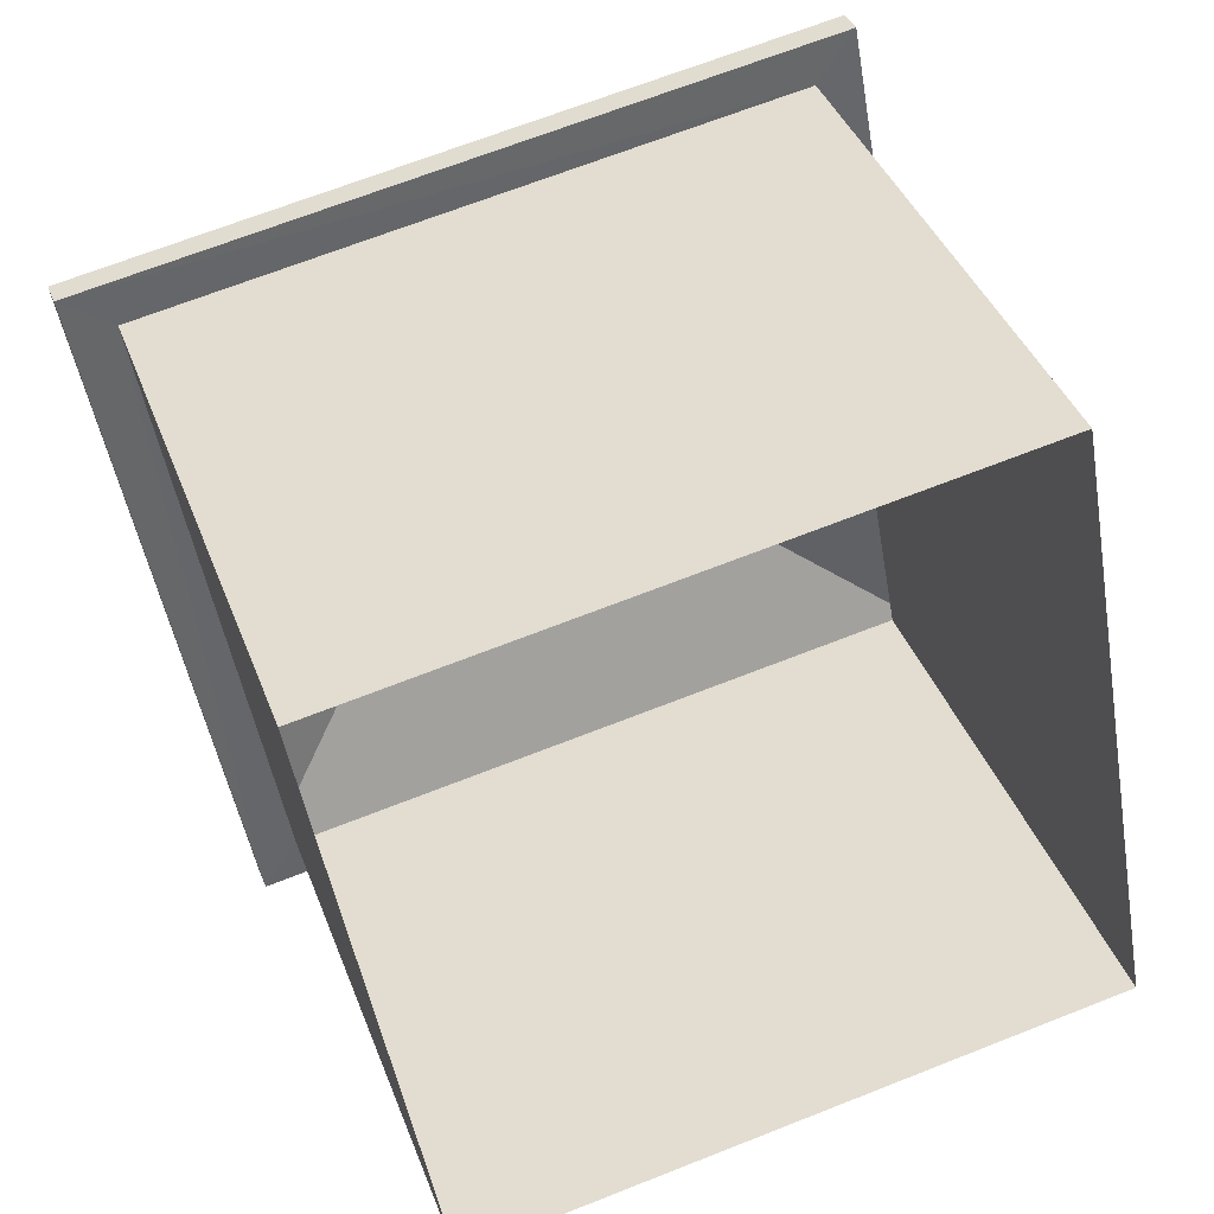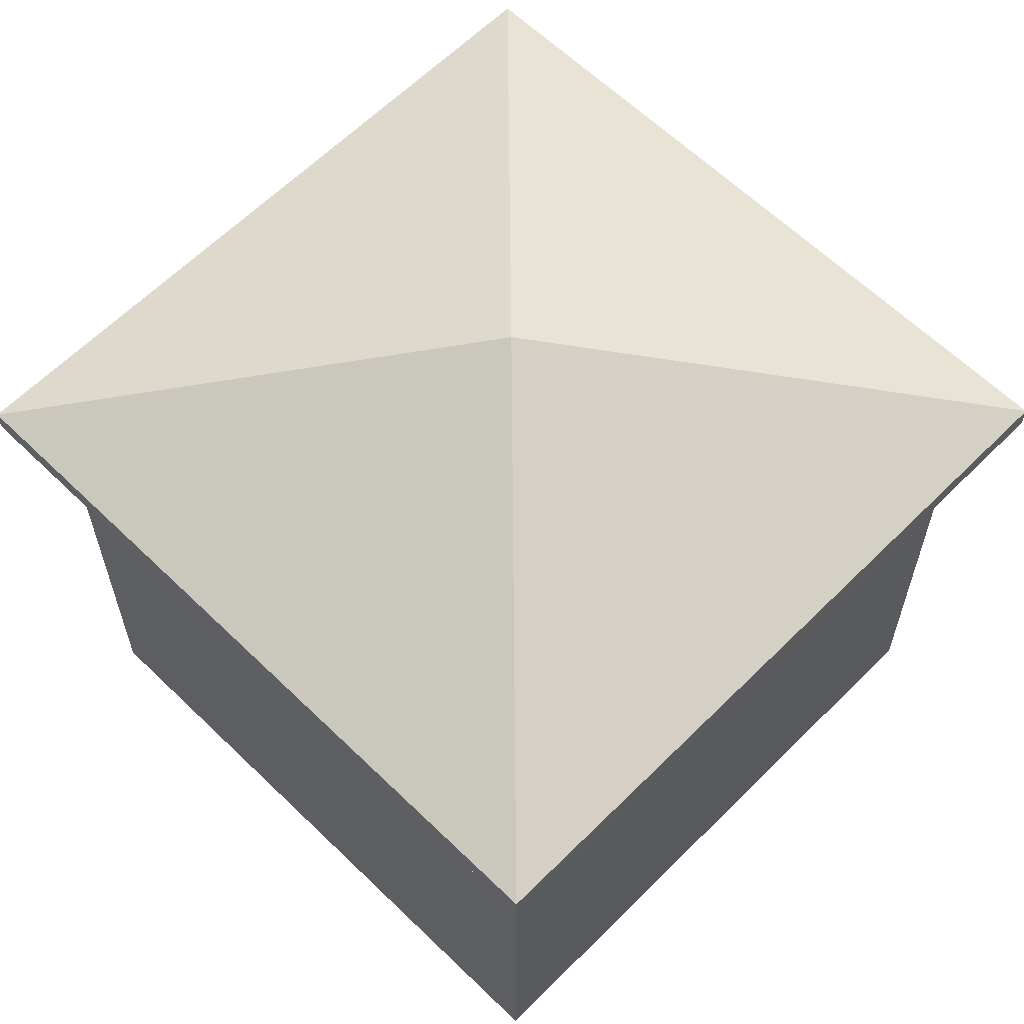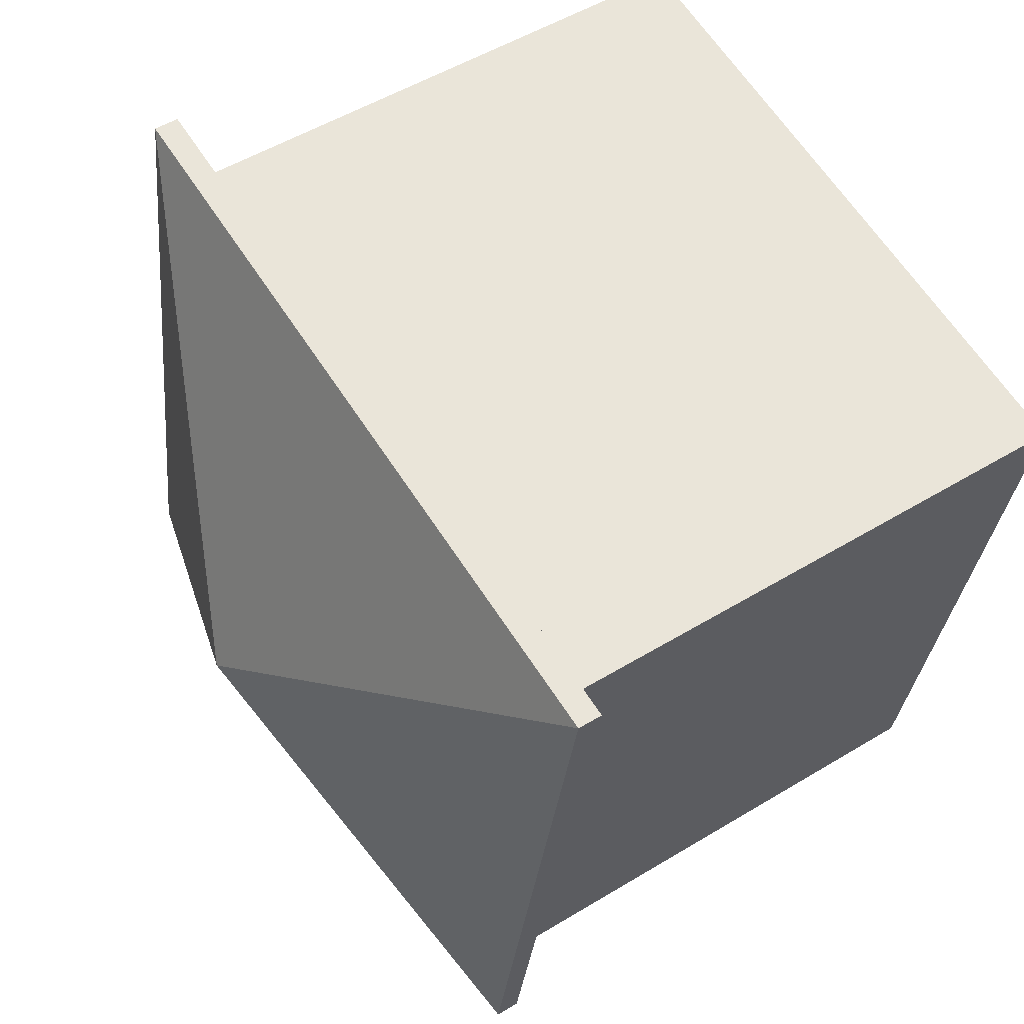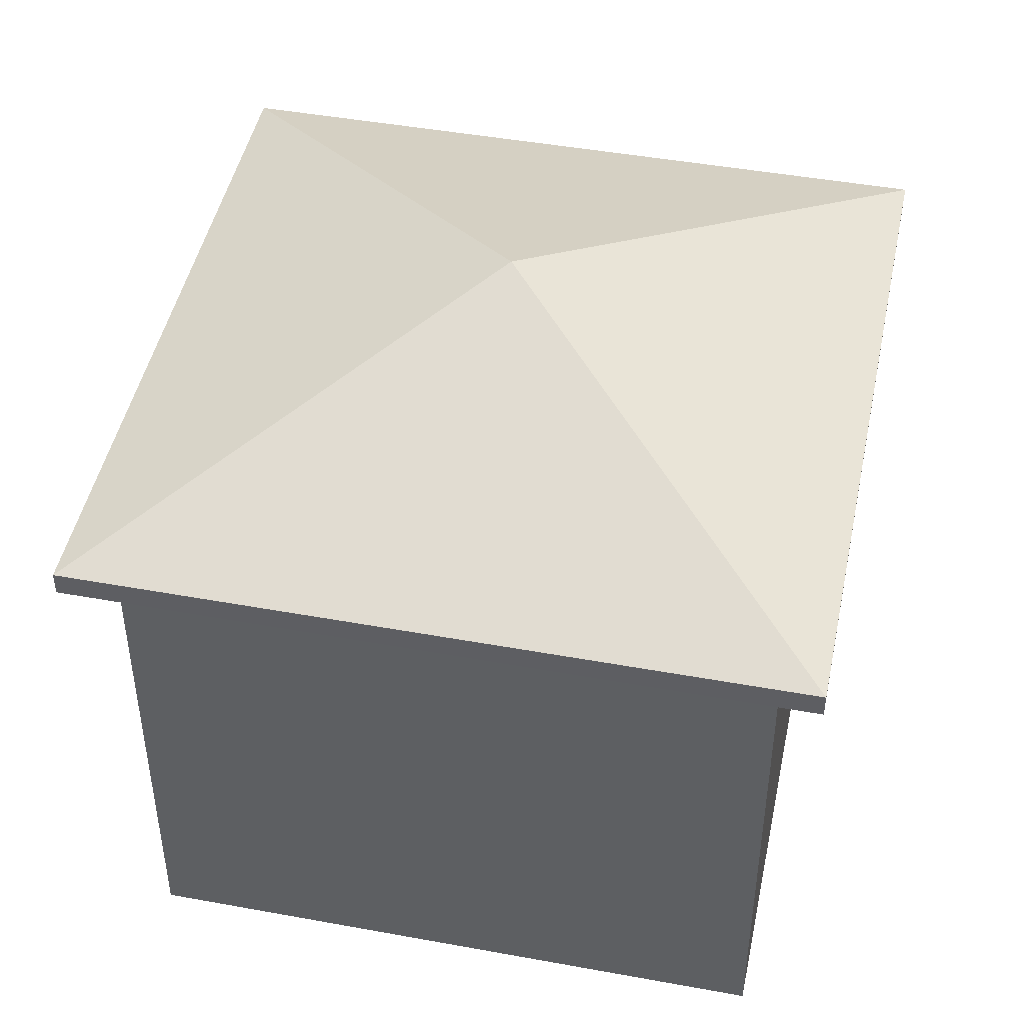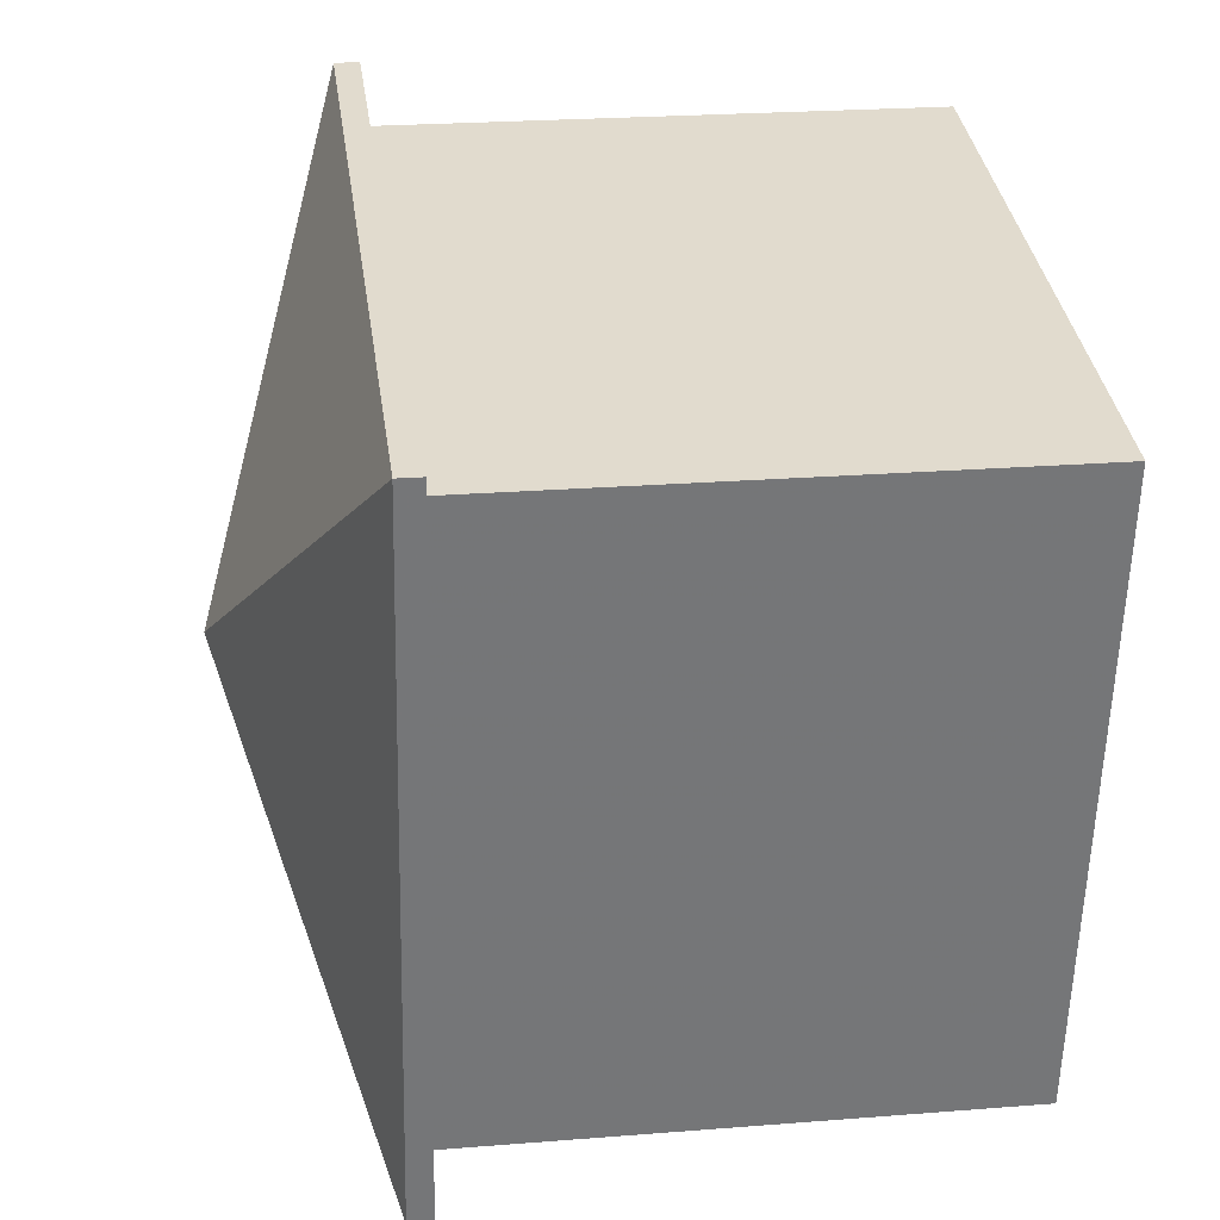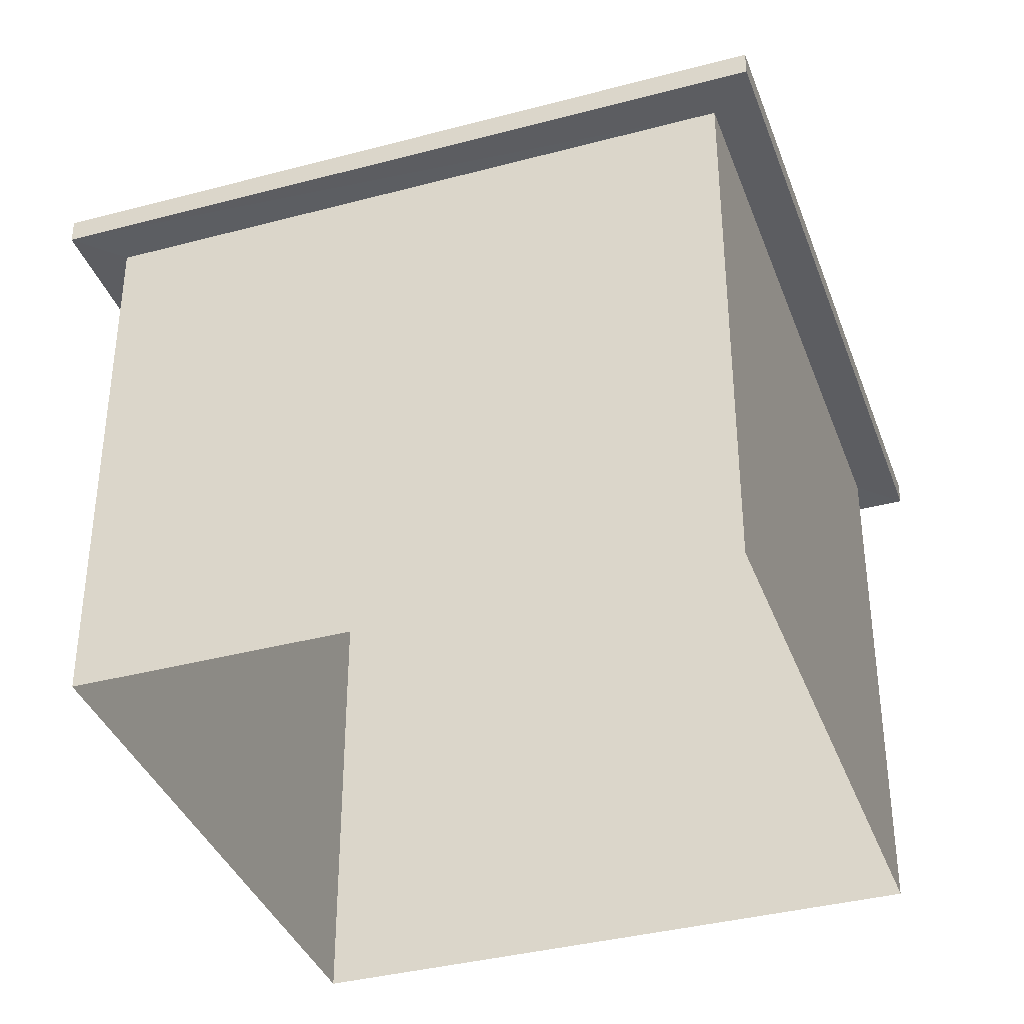
<metadata>
{"format":"obj","ext":"obj","renderer":"f3d","projection":"perspective","resolution":1024,"background":"white","views":[{"elev":39.1,"azim":160.8,"up":"+Y"},{"elev":61.9,"azim":124.5,"up":"+Z"},{"elev":51.4,"azim":56.5,"up":"+Y"},{"elev":46.4,"azim":-178.4,"up":"+Z"},{"elev":23.5,"azim":82.3,"up":"+Y"},{"elev":-37.3,"azim":-81.2,"up":"+Z"}]}
</metadata>
<code>
v -8.837e+04 -9.934e+04 4.875
v -8.838e+04 -9.933e+04 4.875
v -8.837e+04 -9.933e+04 4.875
v -8.838e+04 -9.934e+04 4.875
v -8.837e+04 -9.934e+04 10.52
v -8.837e+04 -9.934e+04 10.52
v -8.837e+04 -9.933e+04 10.52
v -8.837e+04 -9.933e+04 10.52
v -8.838e+04 -9.933e+04 10.52
v -8.838e+04 -9.933e+04 10.52
v -8.838e+04 -9.934e+04 10.52
v -8.838e+04 -9.934e+04 10.52
v -8.837e+04 -9.934e+04 12.25
v -8.837e+04 -9.933e+04 10.77
v -8.838e+04 -9.933e+04 10.77
v -8.837e+04 -9.934e+04 10.77
v -8.838e+04 -9.934e+04 10.77
f 1 2 3
f 1 4 2
f 5 6 7
f 8 5 7
f 7 9 8
f 9 10 8
f 5 11 12
f 6 5 12
f 12 11 10
f 12 10 9
f 13 14 15
f 13 16 14
f 13 17 16
f 13 15 17
f 14 8 10
f 15 14 10
f 14 5 8
f 14 16 5
f 17 11 5
f 16 17 5
f 17 10 11
f 17 15 10
f 7 1 3
f 7 6 1
f 12 4 1
f 6 12 1
f 9 2 4
f 12 9 4
f 9 3 2
f 9 7 3

</code>
